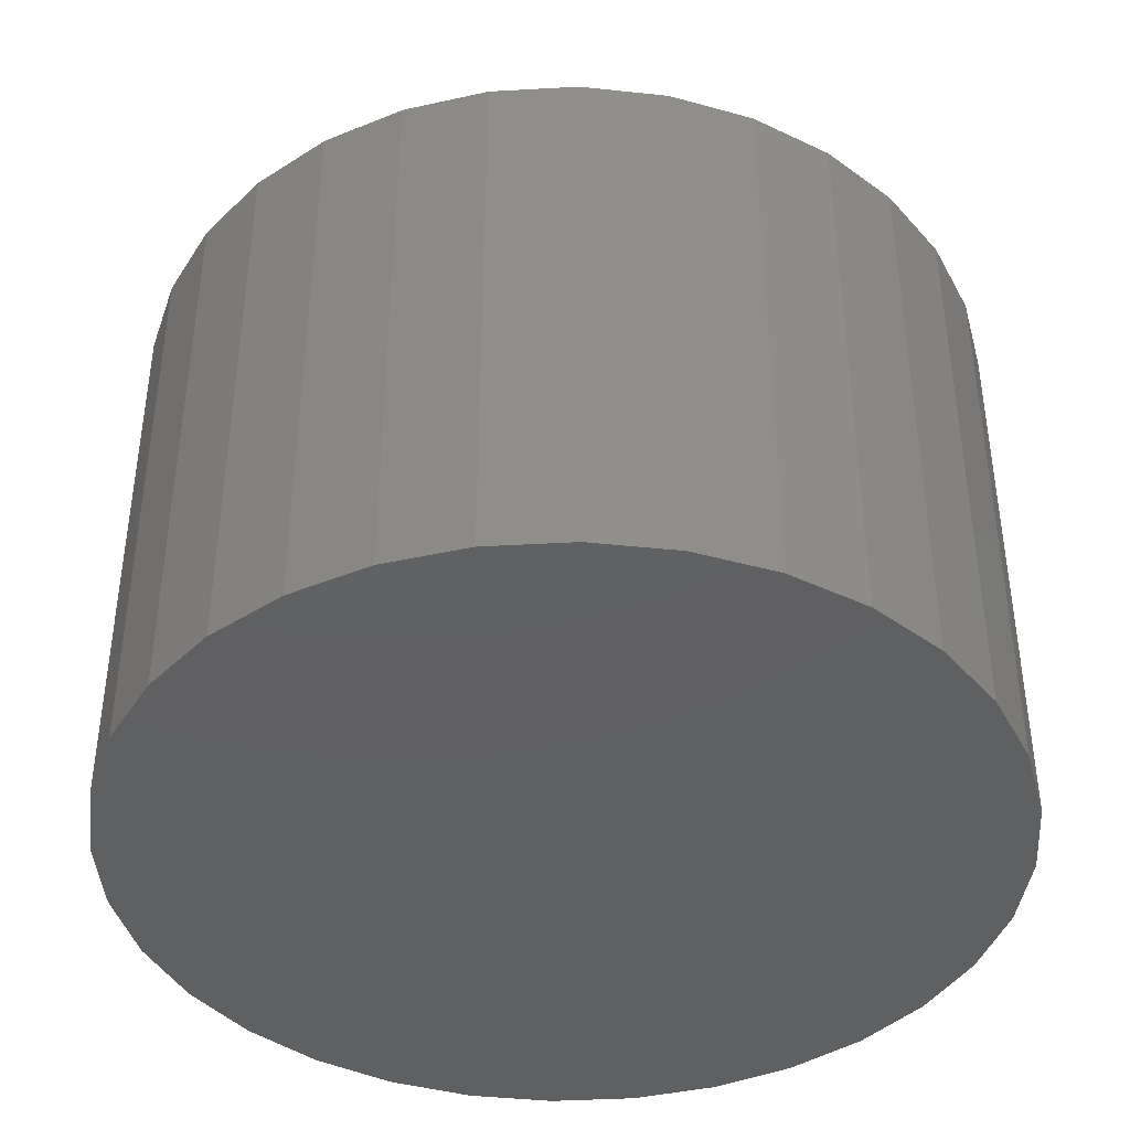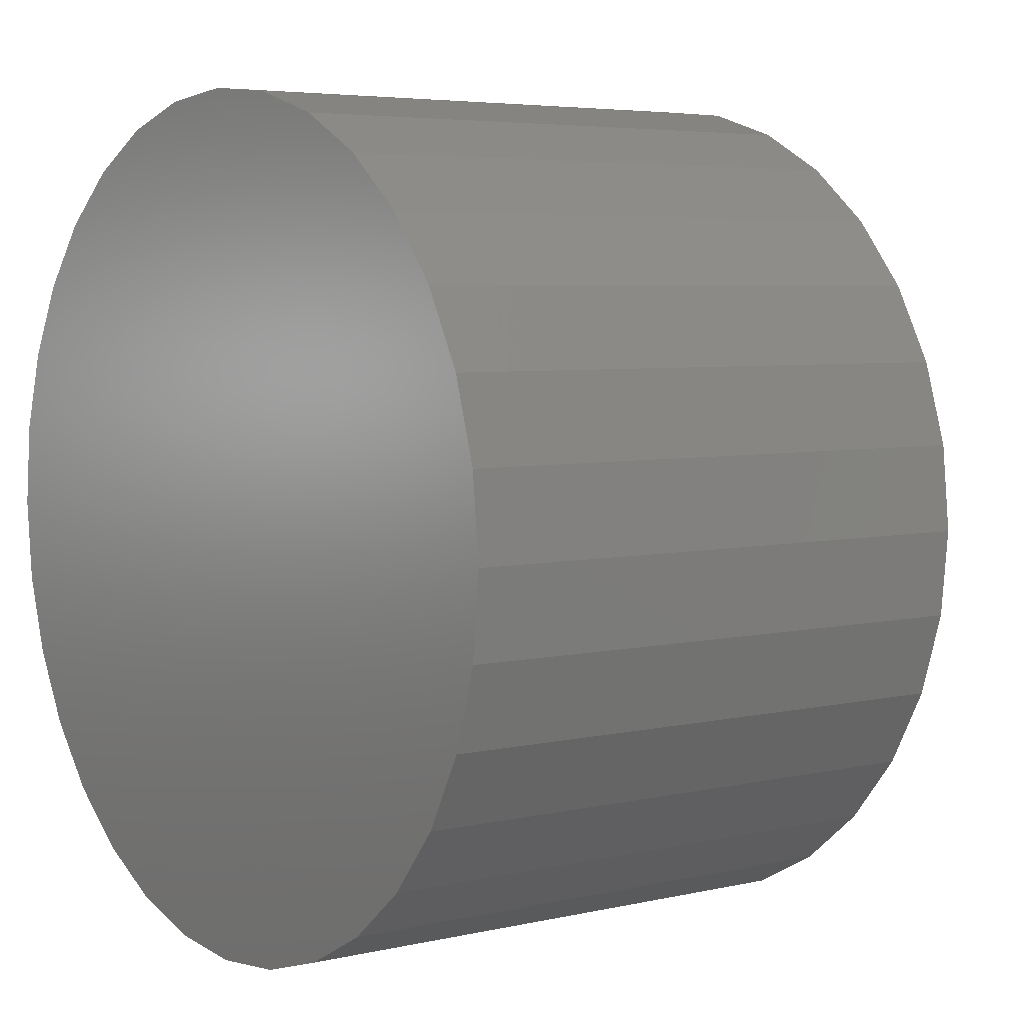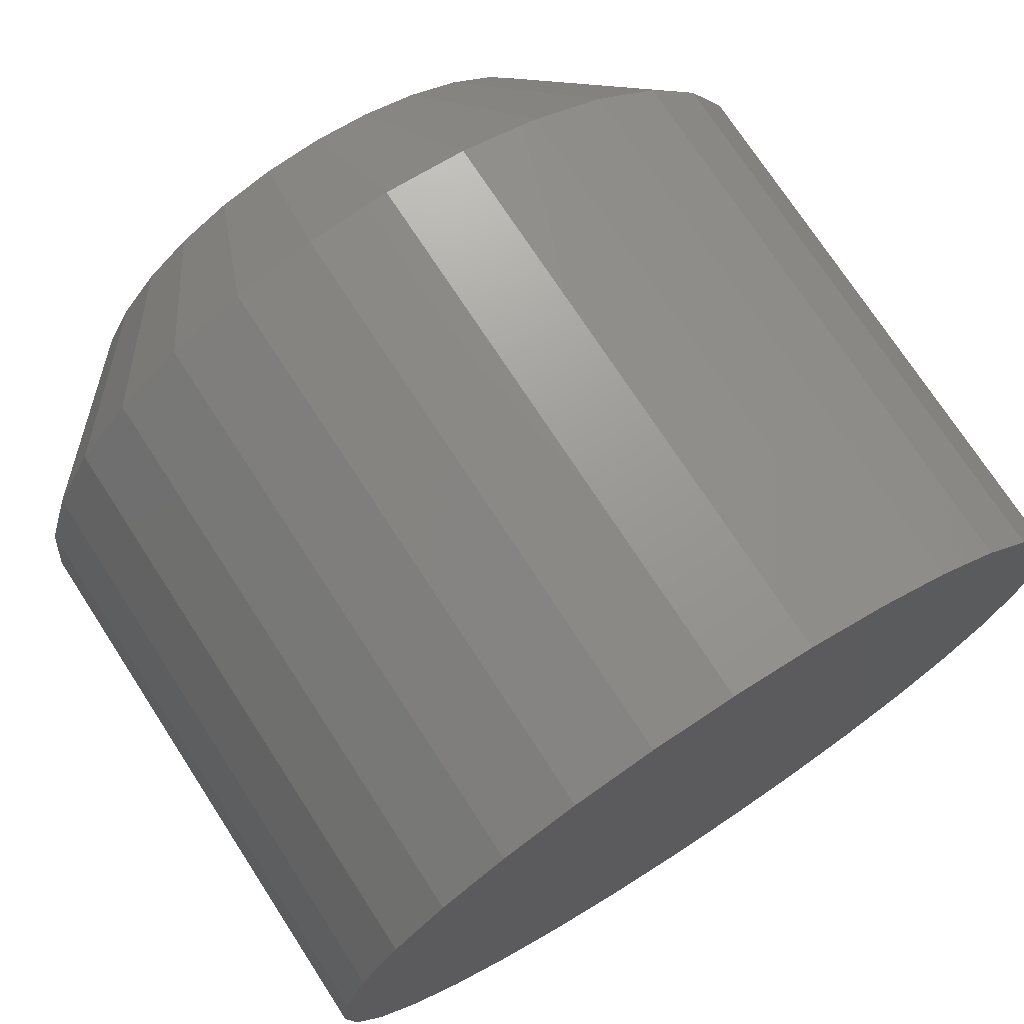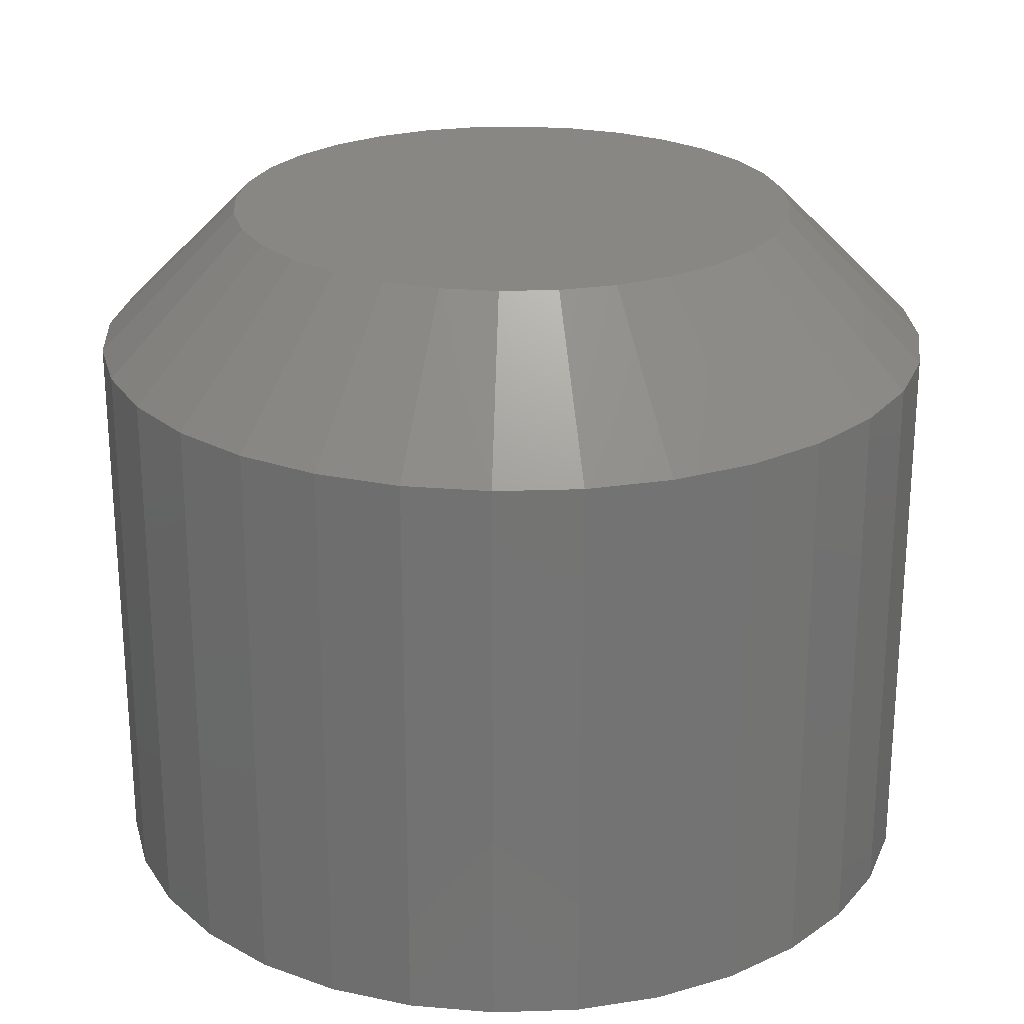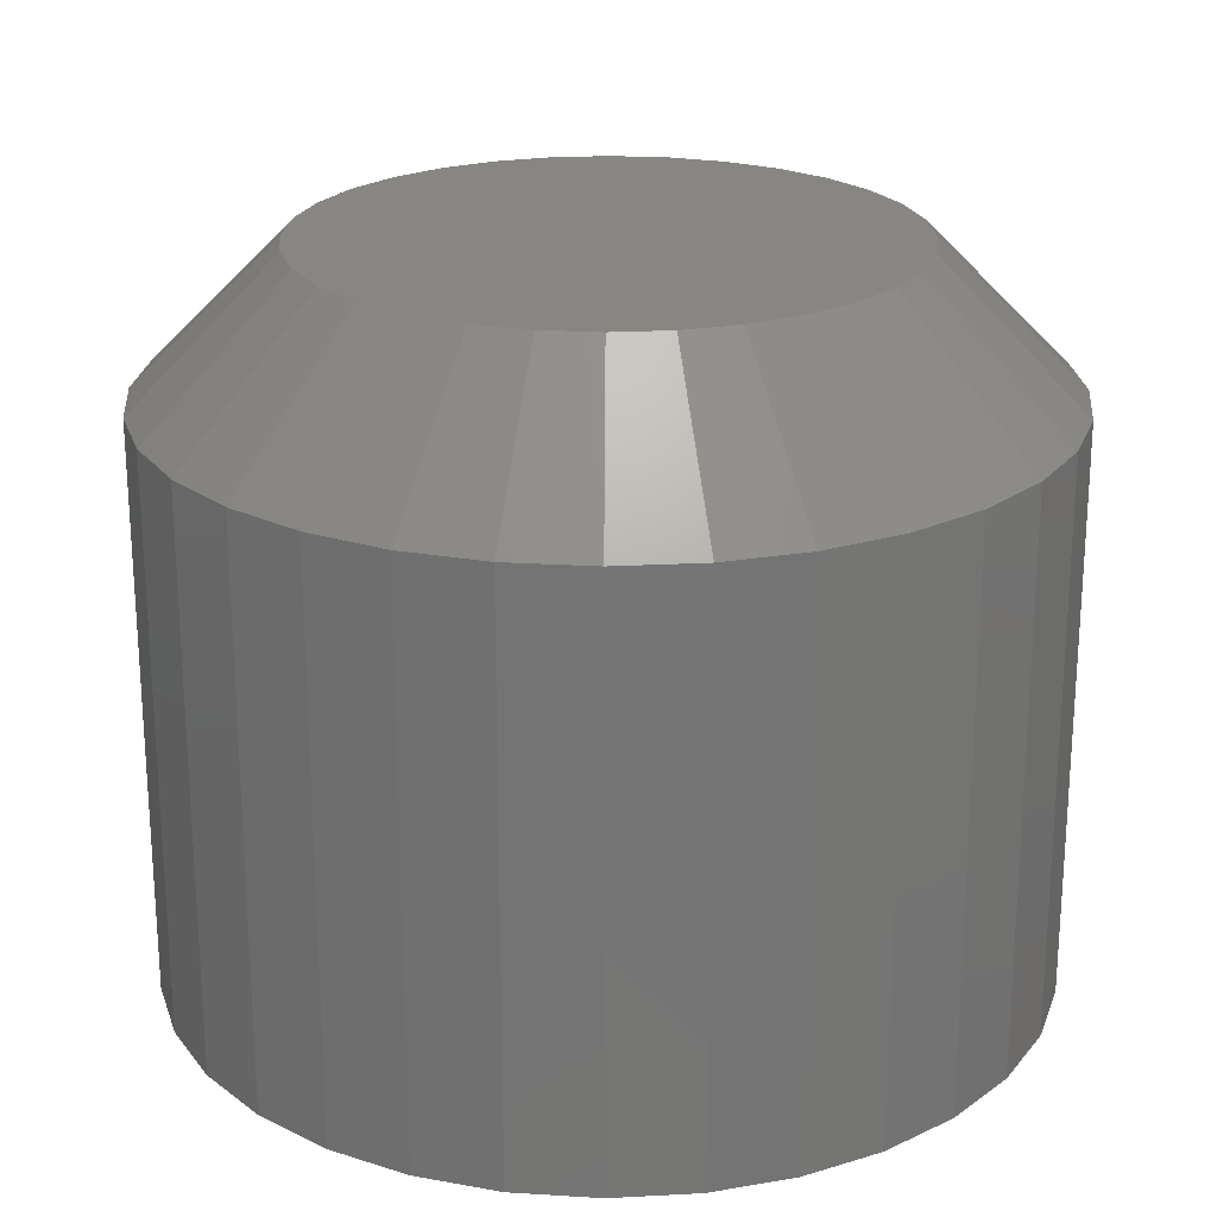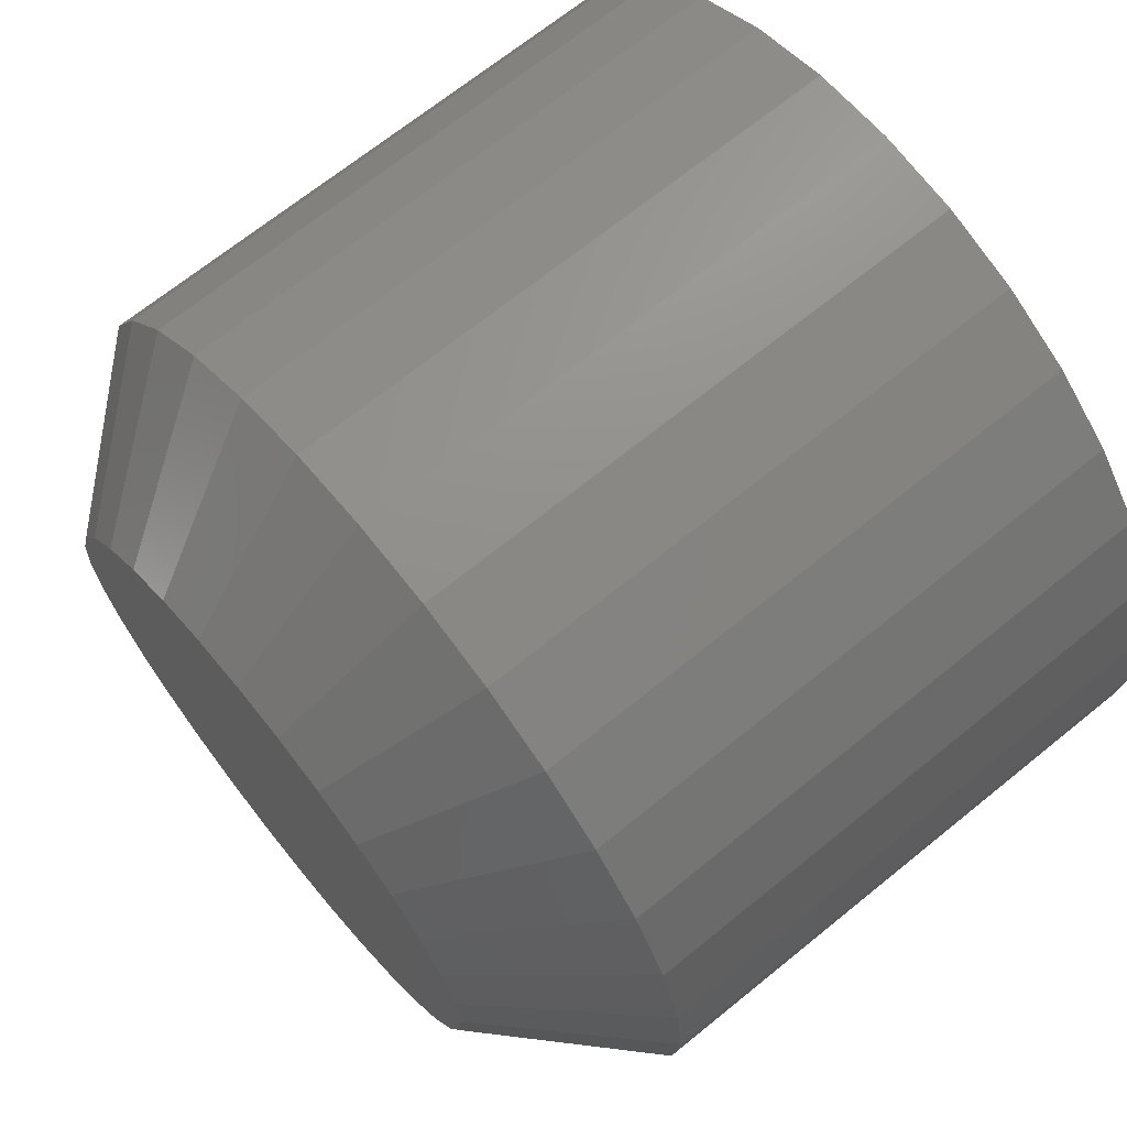
<metadata>
{"format":"stl","ext":"stl","renderer":"f3d","projection":"perspective","resolution":1024,"background":"white","views":[{"elev":-41.4,"azim":-58.0,"up":"+Y"},{"elev":4.9,"azim":53.4,"up":"+Z"},{"elev":73.2,"azim":-33.0,"up":"+Z"},{"elev":24.1,"azim":126.2,"up":"+Y"},{"elev":22.5,"azim":79.2,"up":"+Y"},{"elev":68.7,"azim":-129.1,"up":"+Z"}]}
</metadata>
<code>
# stl→obj: 96 verts, 188 faces
v 0.01188 4.645e-18 0.6981
v -0.01057 3.243e-18 0.6981
v 0.009476 4.495e-18 0.7
v -0.01254 3.12e-18 0.6957
v 0.01385 4.768e-18 0.6957
v -0.01401 3.028e-18 0.6929
v 0.01532 4.86e-18 0.6929
v 0.01385 4.768e-18 0.678
v -0.01254 3.12e-18 0.678
v 0.01532 4.86e-18 0.6808
v -0.01057 3.243e-18 0.6756
v 0.01188 4.645e-18 0.6756
v -0.00816 3.394e-18 0.6736
v 0.009476 4.495e-18 0.6736
v -0.005416 3.565e-18 0.6722
v -0.002439 3.751e-18 0.6713
v 0.006732 4.324e-18 0.6722
v 0.0006579 3.944e-18 0.671
v 0.003754 4.138e-18 0.6713
v -0.00816 3.394e-18 0.7
v -0.005416 3.565e-18 0.7015
v -0.002439 3.751e-18 0.7024
v 0.0006579 3.944e-18 0.7027
v 0.003754 4.138e-18 0.7024
v 0.006732 4.324e-18 0.7015
v -0.01401 3.028e-18 0.6808
v -0.01491 2.972e-18 0.6837
v 0.01622 4.916e-18 0.6837
v -0.01521 2.953e-18 0.6868
v 0.01653 4.935e-18 0.6868
v -0.01491 2.972e-18 0.6899
v 0.01622 4.916e-18 0.6899
v 0.02434 -0.007812 0.6868
v 0.02434 -0.03906 0.6868
v 0.02389 -0.007812 0.6822
v 0.02389 -0.03906 0.6822
v 0.02254 -0.007812 0.6778
v 0.02254 -0.03906 0.6778
v 0.02035 -0.007812 0.6737
v 0.02035 -0.03906 0.6737
v 0.01741 -0.007812 0.6701
v 0.01741 -0.03906 0.6701
v 0.01382 -0.007812 0.6671
v 0.01382 -0.03906 0.6671
v 0.009721 -0.007812 0.665
v 0.009721 -0.03906 0.665
v 0.005278 -0.007812 0.6636
v 0.005278 -0.03906 0.6636
v 0.0006579 -0.007812 0.6632
v 0.0006579 -0.03906 0.6632
v -0.003963 -0.007812 0.6636
v -0.003963 -0.03906 0.6636
v -0.008406 -0.007812 0.665
v -0.008406 -0.03906 0.665
v -0.0125 -0.007812 0.6671
v -0.0125 -0.03906 0.6671
v -0.01609 -0.007812 0.6701
v -0.01609 -0.03906 0.6701
v -0.01903 -0.007812 0.6737
v -0.01903 -0.03906 0.6737
v -0.02122 -0.007812 0.6778
v -0.02122 -0.03906 0.6778
v -0.02257 -0.007812 0.6822
v -0.02257 -0.03906 0.6822
v -0.02303 -0.007812 0.6868
v -0.02303 -0.03906 0.6868
v -0.02257 -0.007812 0.6915
v -0.02257 -0.03906 0.6915
v -0.02122 -0.007812 0.6959
v -0.02122 -0.03906 0.6959
v -0.01903 -0.007812 0.7
v -0.01903 -0.03906 0.7
v -0.01609 -0.007812 0.7036
v -0.01609 -0.03906 0.7036
v -0.0125 -0.007812 0.7065
v -0.0125 -0.03906 0.7065
v -0.008406 -0.007812 0.7087
v -0.008406 -0.03906 0.7087
v -0.003963 -0.007812 0.7101
v -0.003963 -0.03906 0.7101
v 0.0006579 -0.007812 0.7105
v 0.0006579 -0.03906 0.7105
v 0.005278 -0.007812 0.7101
v 0.005278 -0.03906 0.7101
v 0.009721 -0.007812 0.7087
v 0.009721 -0.03906 0.7087
v 0.01382 -0.007812 0.7065
v 0.01382 -0.03906 0.7065
v 0.01741 -0.007812 0.7036
v 0.01741 -0.03906 0.7036
v 0.02035 -0.007812 0.7
v 0.02035 -0.03906 0.7
v 0.02254 -0.007812 0.6959
v 0.02254 -0.03906 0.6959
v 0.02389 -0.007812 0.6915
v 0.02389 -0.03906 0.6915
f 1 2 3
f 4 2 1
f 5 4 1
f 6 4 5
f 7 6 5
f 8 9 10
f 11 9 8
f 12 11 8
f 13 11 12
f 14 13 12
f 14 15 13
f 16 15 14
f 17 16 14
f 17 18 16
f 19 18 17
f 20 21 22
f 20 22 23
f 20 23 24
f 20 24 25
f 20 25 3
f 20 3 2
f 9 26 10
f 10 26 27
f 10 27 28
f 28 27 29
f 28 29 30
f 30 29 31
f 30 31 32
f 32 31 6
f 32 6 7
f 33 34 35
f 35 34 36
f 35 36 37
f 37 36 38
f 37 38 39
f 39 38 40
f 39 40 41
f 41 40 42
f 41 42 43
f 43 42 44
f 43 44 45
f 45 44 46
f 45 46 47
f 47 46 48
f 47 48 49
f 49 48 50
f 49 50 51
f 51 50 52
f 51 52 53
f 53 52 54
f 53 54 55
f 55 54 56
f 55 56 57
f 57 56 58
f 57 58 59
f 59 58 60
f 59 60 61
f 61 60 62
f 61 62 63
f 63 62 64
f 63 64 65
f 65 64 66
f 65 66 67
f 67 66 68
f 67 68 69
f 69 68 70
f 69 70 71
f 71 70 72
f 71 72 73
f 73 72 74
f 73 74 75
f 75 74 76
f 75 76 77
f 77 76 78
f 77 78 79
f 79 78 80
f 79 80 81
f 81 80 82
f 81 82 83
f 83 82 84
f 83 84 85
f 85 84 86
f 85 86 87
f 87 86 88
f 87 88 89
f 89 88 90
f 89 90 91
f 91 90 92
f 91 92 93
f 93 92 94
f 93 94 95
f 95 94 96
f 95 96 33
f 33 96 34
f 30 95 33
f 30 32 95
f 65 31 29
f 65 67 31
f 7 93 95
f 7 95 32
f 5 89 91
f 91 93 5
f 5 93 7
f 25 85 87
f 25 87 3
f 87 1 3
f 24 81 83
f 83 85 24
f 24 85 25
f 21 77 79
f 21 79 22
f 79 23 22
f 20 73 75
f 75 77 20
f 20 77 21
f 6 69 71
f 6 71 4
f 71 2 4
f 67 69 31
f 31 69 6
f 89 5 1
f 1 87 89
f 81 24 23
f 23 79 81
f 73 20 2
f 2 71 73
f 29 63 65
f 29 27 63
f 33 28 30
f 33 35 28
f 26 61 63
f 26 63 27
f 9 57 59
f 59 61 9
f 9 61 26
f 15 53 55
f 15 55 13
f 55 11 13
f 16 49 51
f 51 53 16
f 16 53 15
f 17 45 47
f 17 47 19
f 47 18 19
f 14 41 43
f 43 45 14
f 14 45 17
f 10 37 39
f 10 39 8
f 39 12 8
f 35 37 28
f 28 37 10
f 57 9 11
f 11 55 57
f 49 16 18
f 18 47 49
f 41 14 12
f 12 39 41
f 82 80 78
f 84 82 78
f 84 78 86
f 86 78 76
f 86 76 88
f 88 76 74
f 88 74 90
f 90 74 72
f 90 72 92
f 92 72 70
f 92 70 94
f 94 70 68
f 94 68 96
f 36 62 38
f 38 62 60
f 38 60 40
f 40 60 58
f 40 58 42
f 42 58 56
f 42 56 44
f 44 56 54
f 44 54 46
f 46 54 52
f 46 52 50
f 46 50 48
f 96 68 34
f 34 68 66
f 34 66 36
f 36 66 64
f 36 64 62

</code>
